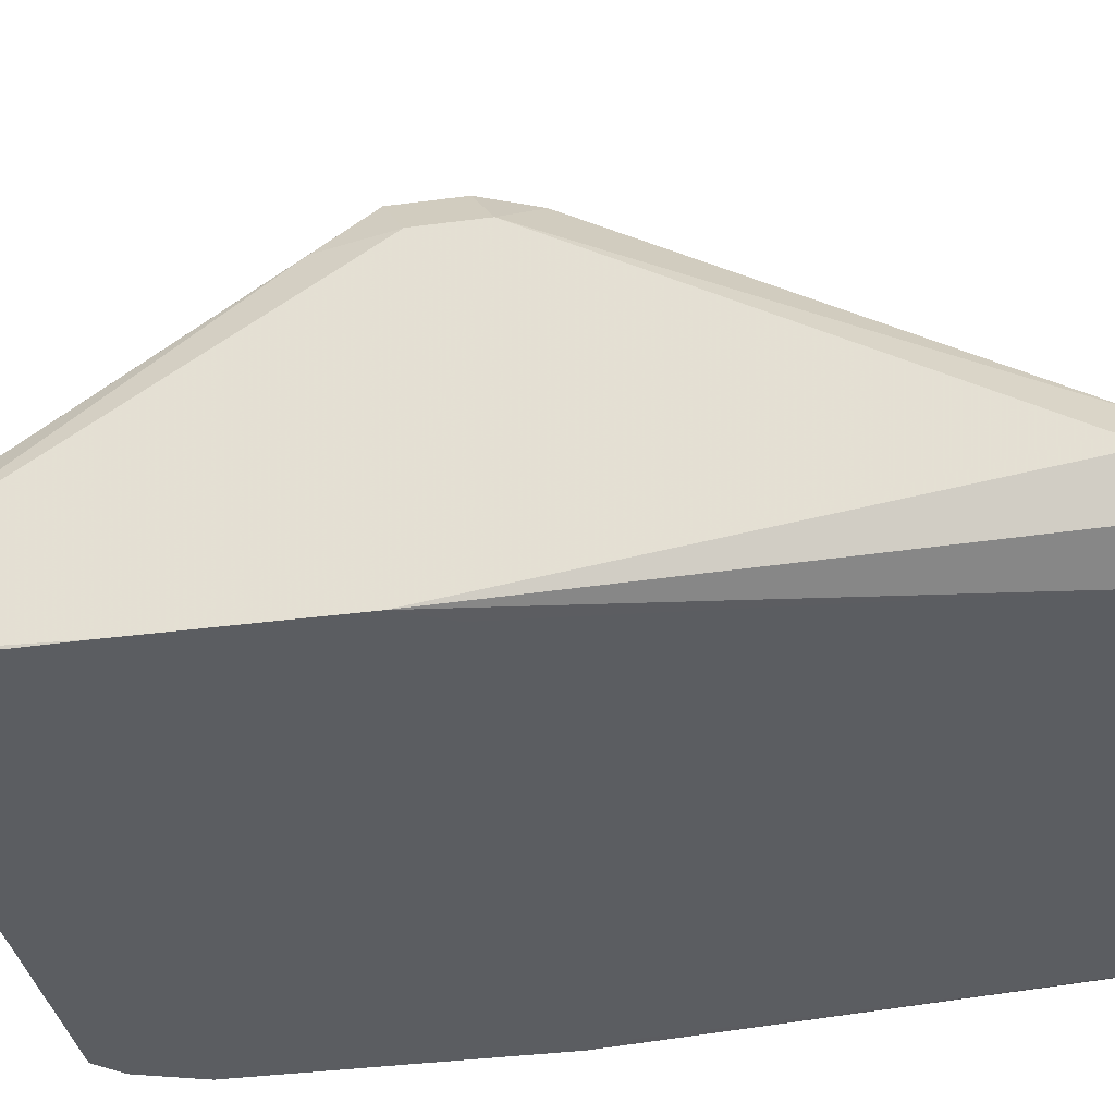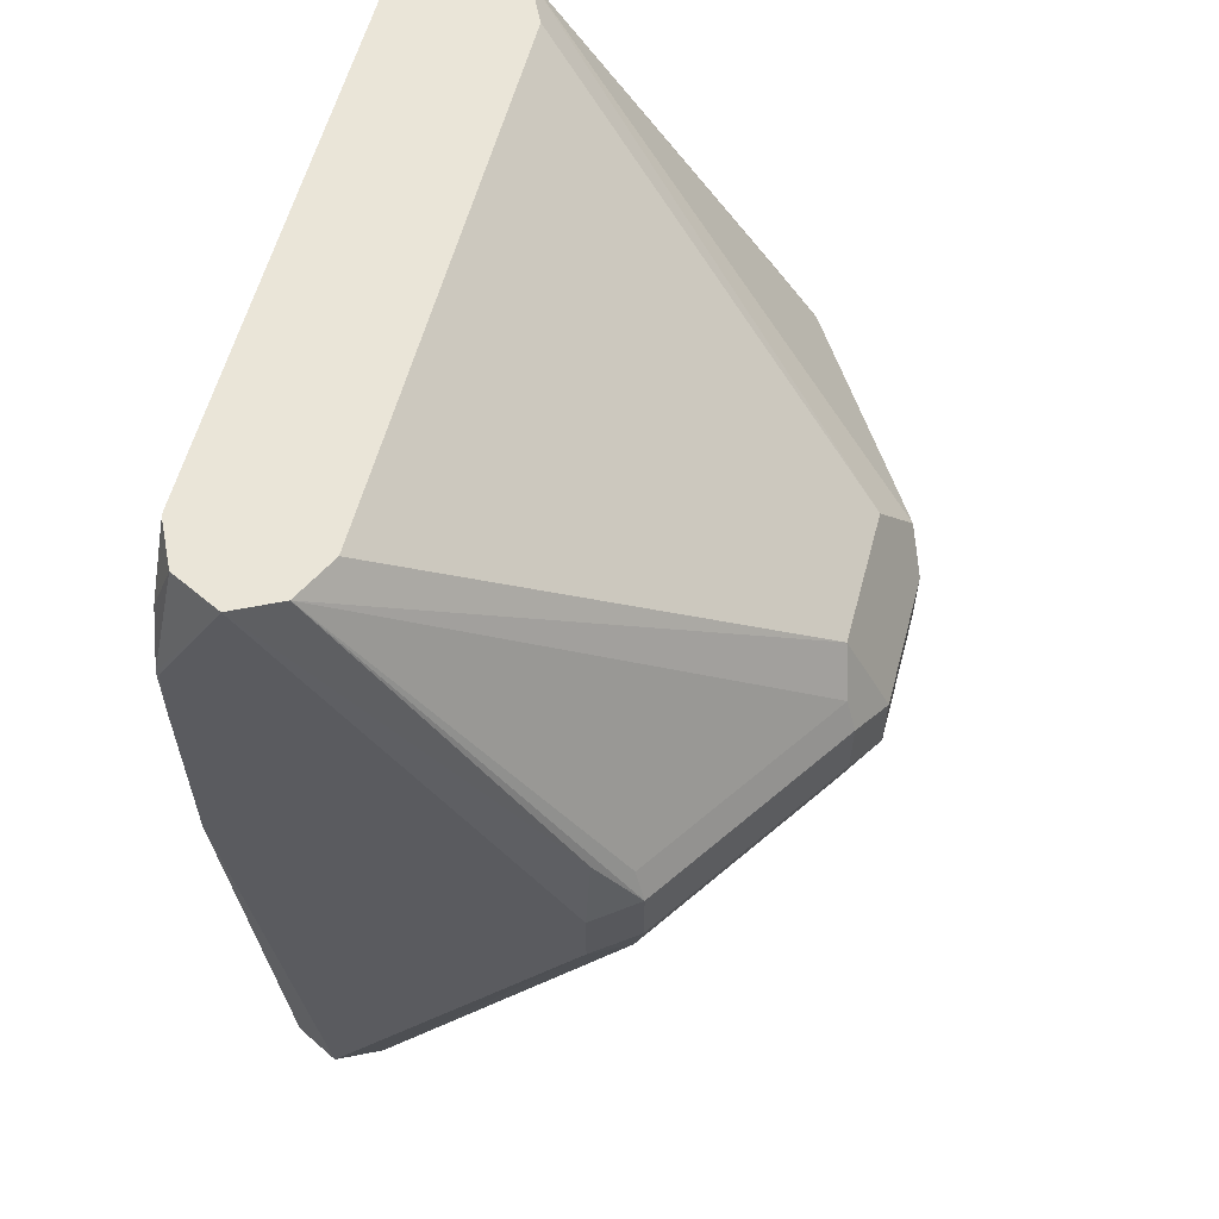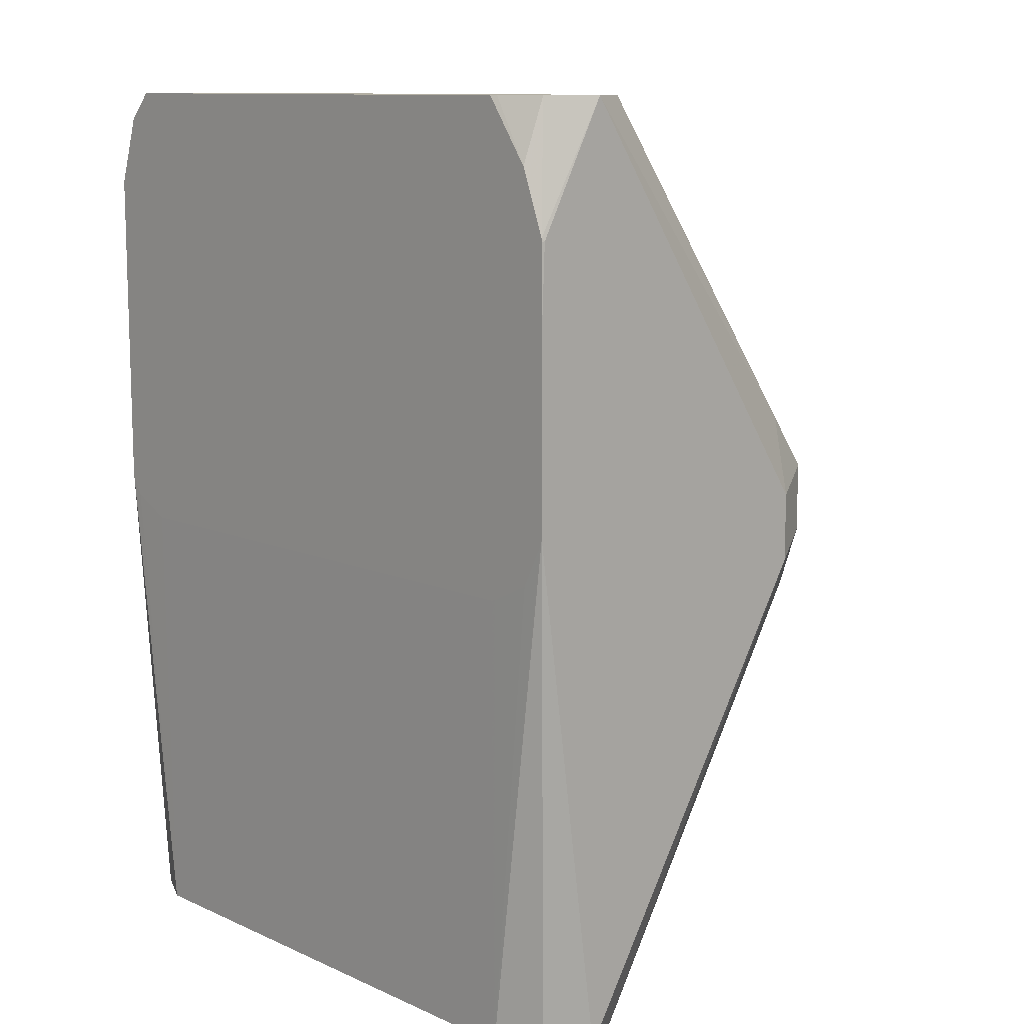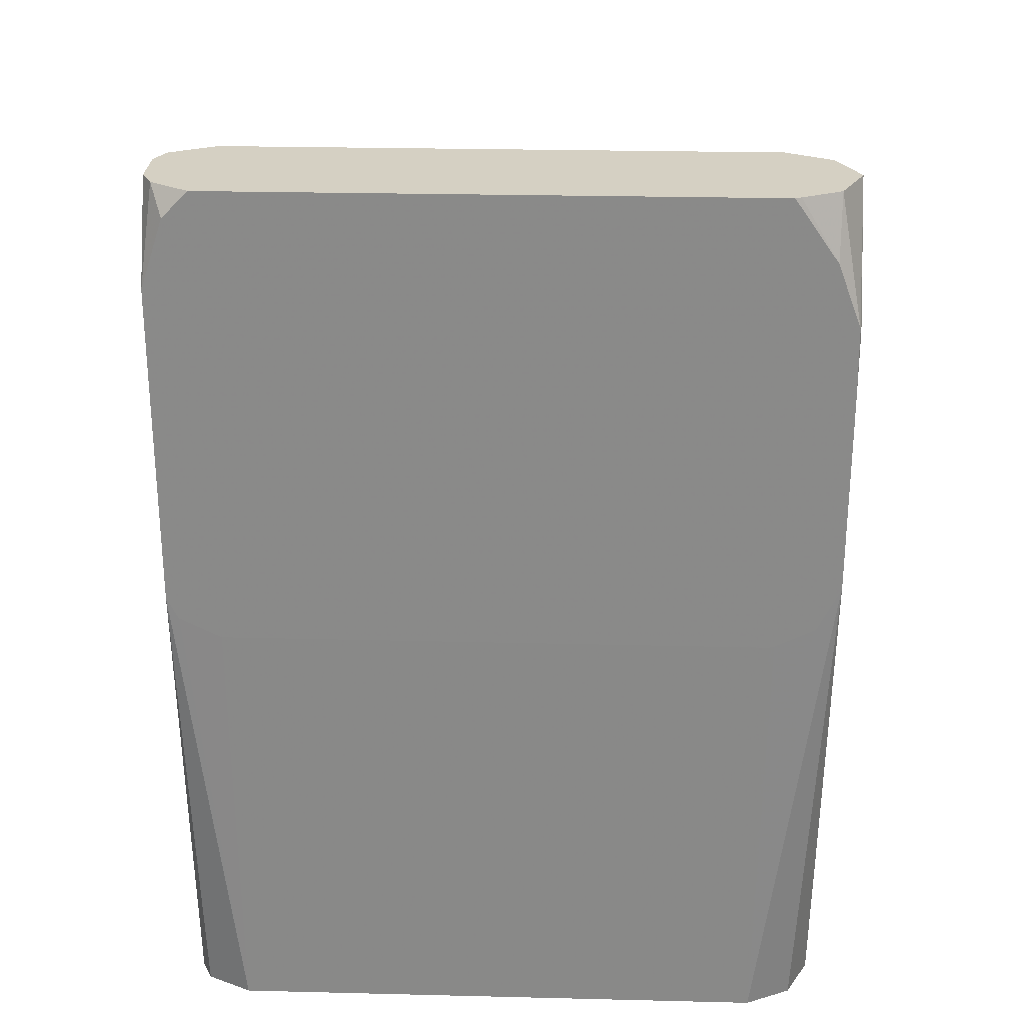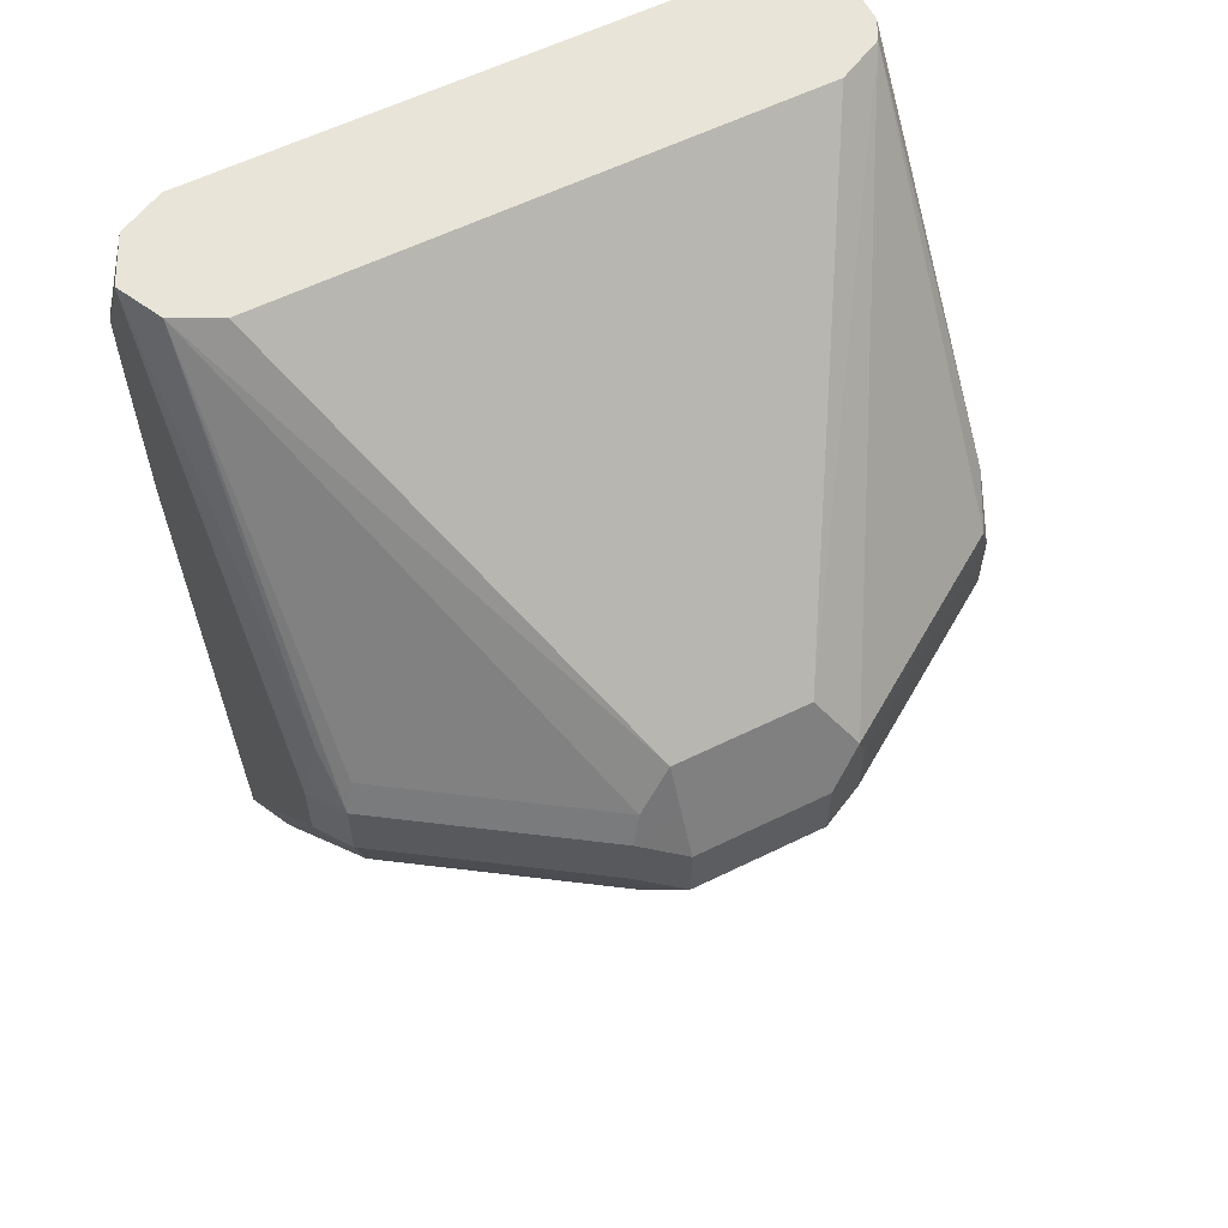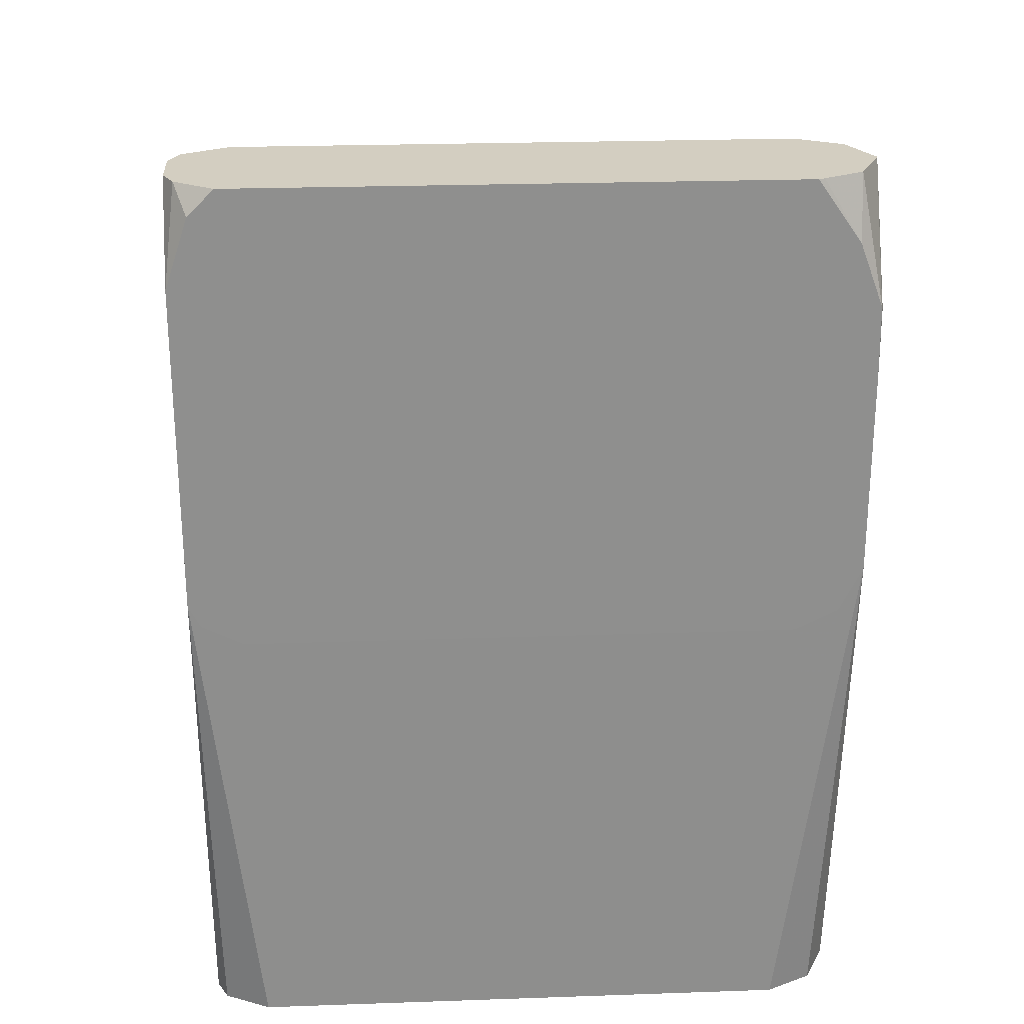
<metadata>
{"format":"obj","ext":"obj","renderer":"f3d","projection":"perspective","resolution":1024,"background":"white","views":[{"elev":-35.8,"azim":99.9,"up":"+Y"},{"elev":59.6,"azim":105.1,"up":"+Z"},{"elev":11.1,"azim":47.1,"up":"+Z"},{"elev":26.4,"azim":2.2,"up":"+Z"},{"elev":60.0,"azim":153.4,"up":"+Z"},{"elev":25.0,"azim":-3.2,"up":"+Z"}]}
</metadata>
<code>
v -0.232 0.03231 0.2132
v -0.2289 0.02616 0.2132
v -0.232 0.04619 0.2132
v -0.232 0.01884 0.1854
v -0.2252 0.01884 0.2056
v -0.2176 0.01884 0.2132
v -0.2289 0.05233 0.2132
v -0.2305 0.1202 0.1177
v -0.232 0.1195 0.112
v -0.232 0.01884 0.09144
v -0.05899 0.01884 0.2132
v -0.2158 0.05887 0.2132
v -0.1569 0.1635 0.1243
v -0.1668 0.1717 0.1079
v -0.2256 0.1324 0.1079
v -0.2289 0.1308 0.09808
v -0.232 0.1247 0.09808
v -0.232 0.03231 -0.04971
v -0.2289 0.02616 -0.04971
v -0.225 0.0242 -0.04971
v -0.2158 0.01963 -0.04971
v -0.229 0.01884 0.08544
v -0.05724 0.01963 0.2132
v -0.04641 0.01884 0.1954
v -0.05886 0.05887 0.2132
v -0.1177 0.1635 0.1243
v -0.1177 0.17 0.1112
v -0.1177 0.1766 0.09808
v -0.1569 0.1766 0.09808
v -0.17 0.17 0.09808
v -0.2289 0.1308 0.07849
v -0.232 0.1247 0.07154
v -0.232 0.04619 -0.04963
v -0.232 0.04622 -0.04971
v -0.05886 0.01963 -0.04971
v -0.2166 0.01884 0.07888
v -0.2286 0.01884 0.08488
v -0.0459 0.0253 0.2132
v -0.03964 0.01884 0.1774
v -0.04579 0.05233 0.2132
v -0.1079 0.1668 0.1128
v -0.1047 0.17 0.1046
v -0.1177 0.1766 0.07849
v -0.1569 0.1766 0.07849
v -0.17 0.17 0.07849
v -0.2305 0.1275 0.06869
v -0.2289 0.05233 -0.04971
v -0.04579 0.02616 -0.04971
v -0.03924 0.01884 0.09888
v -0.03943 0.01884 0.09808
v -0.04003 0.01884 0.09654
v -0.04579 0.01884 0.08501
v -0.05731 0.01884 0.07927
v -0.05886 0.01884 0.07888
v -0.03924 0.03926 0.2132
v -0.03954 0.01884 0.1766
v -0.03924 0.01963 0.1766
v -0.04415 0.1177 0.1202
v -0.04579 0.1308 0.1046
v -0.04905 0.1275 0.1128
v -0.1047 0.17 0.08501
v -0.04905 0.1275 0.06869
v -0.1079 0.1668 0.06869
v -0.1243 0.17 0.06542
v -0.04579 0.1308 0.08501
v -0.1635 0.17 0.06542
v -0.1717 0.1668 0.06869
v -0.2219 0.05582 -0.04971
v -0.0423 0.03314 -0.04971
v -0.03924 0.01884 0.1569
v -0.03924 0.03926 -0.04971
v -0.03924 0.1177 0.09808
v -0.03924 0.1177 0.07849
v -0.04579 0.05233 -0.04971
v -0.05886 0.05887 -0.04971
v -0.2158 0.05887 -0.04971
f 31 46 32
f 35 49 50
f 32 46 34
f 32 34 33
f 34 46 47
f 35 48 49
f 35 50 51
f 40 58 59
f 35 52 53
f 35 53 54
f 38 39 55
f 39 56 57
f 39 57 55
f 40 55 58
f 31 67 46
f 35 51 52
f 31 45 67
f 21 37 22
f 29 44 45
f 71 74 73
f 21 35 54
f 21 54 36
f 21 36 37
f 23 24 38
f 24 39 38
f 25 40 26
f 26 41 27
f 26 40 41
f 27 41 42
f 27 42 28
f 28 43 44
f 28 44 29
f 28 42 61
f 28 61 43
f 29 45 30
f 40 59 60
f 18 20 19
f 41 60 59
f 49 55 57
f 49 57 70
f 55 72 58
f 56 70 57
f 58 72 59
f 59 72 73
f 59 73 65
f 62 65 73
f 62 73 74
f 62 74 63
f 63 74 75
f 63 75 64
f 64 75 76
f 64 76 66
f 66 76 68
f 49 72 55
f 40 60 41
f 49 73 72
f 49 69 71
f 41 59 42
f 42 59 65
f 42 65 61
f 43 62 63
f 43 63 64
f 43 64 66
f 43 66 44
f 43 61 65
f 43 65 62
f 44 66 45
f 45 66 67
f 46 67 47
f 47 66 68
f 47 67 66
f 48 69 49
f 49 71 73
f 18 21 20
f 4 6 5
f 18 48 35
f 2 5 6
f 2 4 5
f 3 7 8
f 3 8 9
f 4 22 37
f 4 37 36
f 1 4 2
f 4 36 54
f 4 53 52
f 4 52 51
f 4 51 50
f 4 50 49
f 4 49 70
f 4 70 56
f 4 54 53
f 1 10 4
f 1 18 10
f 1 33 18
f 18 35 21
f 1 2 6
f 1 6 11
f 1 11 23
f 1 23 38
f 1 38 55
f 1 55 40
f 1 40 25
f 1 25 12
f 1 12 7
f 1 7 3
f 1 3 9
f 1 9 17
f 1 17 32
f 1 32 33
f 4 56 39
f 4 39 24
f 4 10 22
f 4 11 6
f 14 29 30
f 14 30 16
f 16 30 45
f 16 45 31
f 16 31 32
f 16 32 17
f 18 33 34
f 18 34 47
f 18 47 68
f 4 24 11
f 18 76 75
f 18 75 74
f 18 74 71
f 18 71 69
f 18 69 48
f 14 28 29
f 14 27 28
f 18 68 76
f 13 27 14
f 14 16 15
f 7 12 13
f 7 13 14
f 7 15 8
f 8 15 16
f 8 16 9
f 9 16 17
f 10 18 19
f 7 14 15
f 10 20 21
f 10 21 22
f 11 24 23
f 12 25 26
f 12 26 13
f 10 19 20
f 13 26 27

</code>
